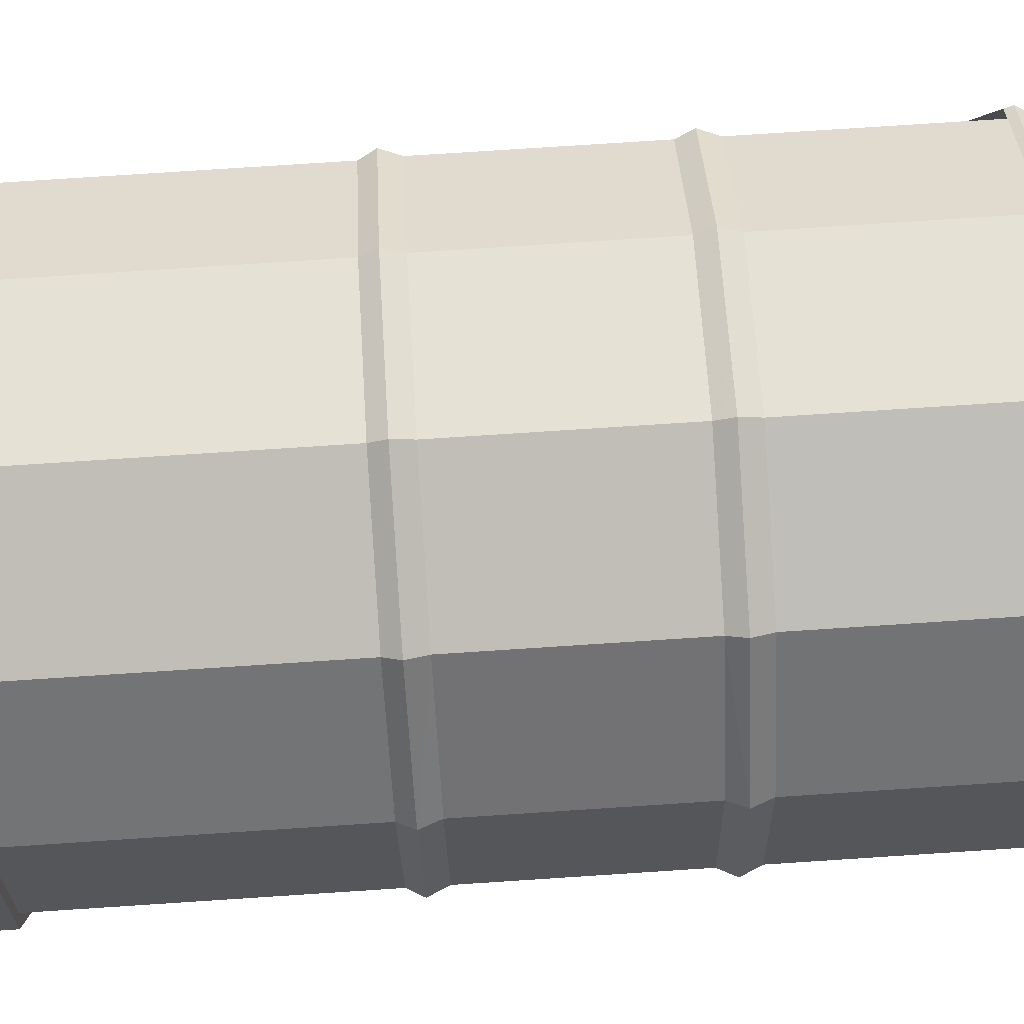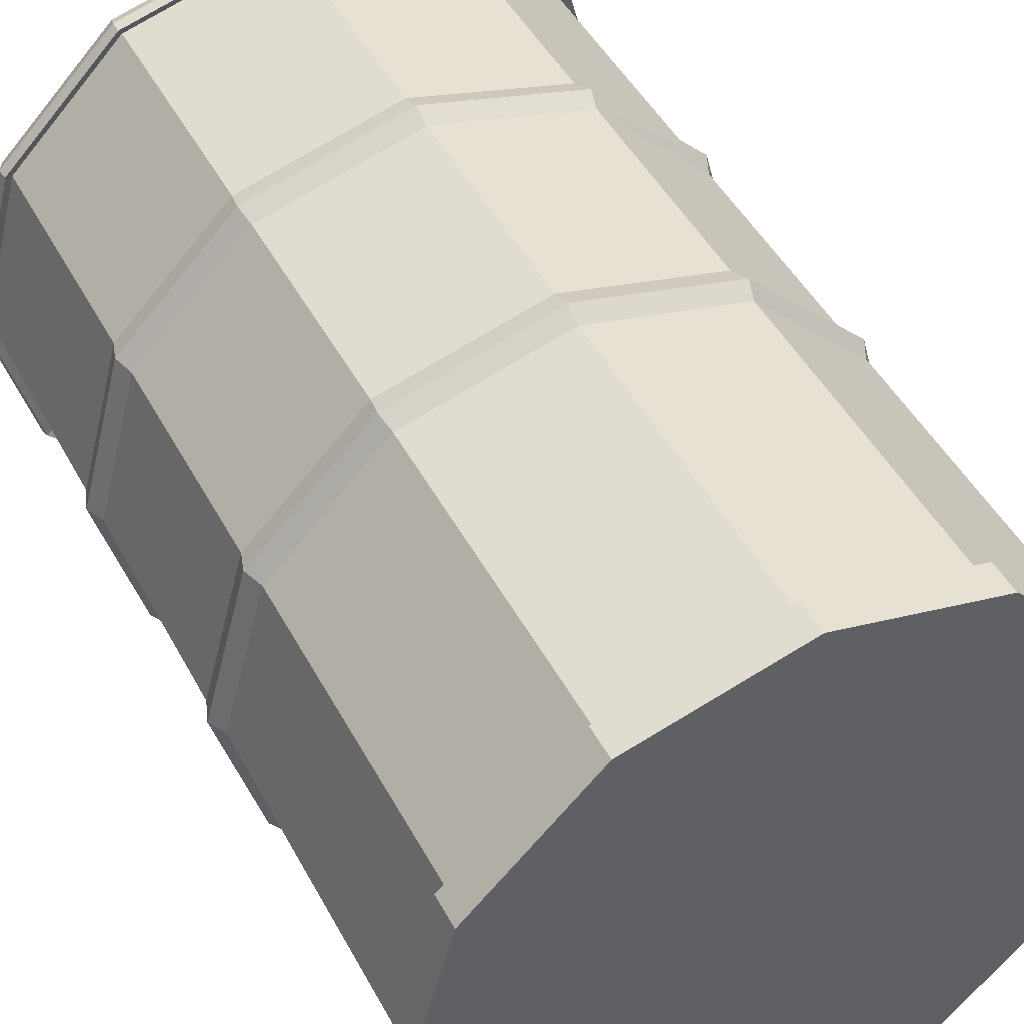
<metadata>
{"format":"obj","ext":"obj","renderer":"f3d","projection":"perspective","resolution":1024,"background":"white","views":[{"elev":79.2,"azim":86.3,"up":"+Z"},{"elev":47.3,"azim":-27.2,"up":"+Z"}]}
</metadata>
<code>
o barril_low_Circle.002
v -0.2628 2.614 -0.1517
v -0.3034 2.614 0
v -0.1517 2.614 0.2628
v 0.2657 2.614 0.141
v 0.2628 2.614 -0.1517
v 0 2.614 -0.3034
v -0.7182 2.666 0.4147
v -0.4147 2.666 -0.7182
v -0.7182 2.666 -0.4147
v -0.4147 2.666 0.7182
v 0 2.666 -0.8294
v 0.4147 2.666 -0.7182
v 0.7182 2.666 -0.4147
v 0.8294 2.666 0
v 0.7261 2.666 0.3853
v 0.4147 2.666 0.7182
v 0 2.666 0.8294
v -0.8294 2.666 0
v 0.1517 2.614 -0.2628
v 0.3034 2.614 0
v 0.1517 2.614 0.2628
v 0 2.614 0.3034
v -0.2628 2.614 0.1517
v -0.1517 2.614 -0.2628
v -0 2.614 0
v 0 2.639 -0.8811
v 0.763 2.639 -0.4405
v 0.7714 2.639 0.4094
v -0.4405 2.639 0.763
v -0.763 2.639 -0.4405
v -0.4405 2.639 -0.763
v -0.8811 2.639 0
v -0.763 2.639 0.4405
v 0 2.639 0.8811
v 0.4405 2.639 0.763
v 0.8811 2.639 0
v 0.4405 2.639 -0.763
v 0.413 2.583 -0.7153
v 0.8259 2.583 0
v 0.413 2.583 0.7153
v 0 2.583 0.8259
v -0.7153 2.583 0.413
v -0.8259 2.583 0
v -0.413 2.583 -0.7153
v -0.7153 2.583 -0.413
v -0.413 2.583 0.7153
v 0.7231 2.583 0.3837
v 0.7153 2.583 -0.413
v 0 2.583 -0.8259
v 0 0 -0.9508
v 0.4754 0 -0.8235
v 0.8235 0 -0.4754
v 0.9508 0 0
v 0.8235 0 0.4754
v 0.4754 0 0.8235
v 0 0 0.9508
v -0.4754 0 0.8235
v -0.8235 0 0.4754
v -0.9508 0 0
v -0.8235 0 -0.4754
v -0.4754 0 -0.8235
v -0.4754 0.09519 -0.8235
v -0.8235 0.09519 -0.4754
v 0.4754 0.09519 0.8235
v 0.8235 0.09519 0.4754
v 0.8235 0.09519 -0.4754
v 0 0.09519 -0.9116
v 0.4558 0.09519 -0.7895
v 0.7895 0.09519 -0.4558
v 0.9116 0.09519 0
v 0.7895 0.09519 0.4558
v 0.4558 0.09519 0.7895
v 0 0.09519 0.9116
v -0.4558 0.09519 0.7895
v -0.7895 0.09519 0.4558
v -0.9116 0.09519 0
v -0.7895 0.09519 -0.4558
v -0.4558 0.09519 -0.7895
v -0.4558 1.034 0.7895
v 0.4558 1.034 0.7895
v 0.9116 1.034 0
v 0.7895 1.034 -0.4558
v 0.813 1.083 -0.4694
v 0.813 1.083 0.4694
v -0.4694 1.083 0.813
v -0.9388 1.083 0
v -0.4694 1.083 -0.813
v -0.4558 1.145 -0.7895
v -0.9153 1.145 0
v -0.4577 1.145 0.7927
v 0 1.145 -0.9116
v 0.4577 1.145 -0.7927
v 0.4577 1.145 0.7927
v 0 1.145 0.9153
v 0.9116 1.79 0
v -0.4577 1.792 0.7927
v -0.9153 1.792 0
v -0.4558 1.79 -0.7895
v 0.9116 1.906 0
v 0.7927 1.906 -0.4577
v 0.4567 1.906 0.7911
v -0.4558 1.906 -0.7895
v -0.4694 1.845 -0.8131
v -0.8132 1.845 -0.4695
v -0.939 1.845 0
v -0.8132 1.845 0.4695
v -0.4695 1.845 0.8132
v 0 1.845 0.939
v 0.4695 1.845 0.8131
v 0.8131 1.845 0.4694
v 0.9388 1.845 0
v 0.8131 1.845 -0.4694
v 0.4694 1.845 -0.8131
v -0 1.845 -0.9388
v -0.4558 2.594 -0.7895
v -0.7927 2.594 -0.4577
v -0.9153 2.594 0
v -0.7927 2.594 0.4577
v -0.4577 2.594 0.7927
v 0 2.594 0.9153
v 0.4567 2.594 0.7911
v 0.7927 2.594 -0.4577
v 0 2.594 -0.9116
v 0.4577 2.594 -0.7927
v 0.9116 2.594 0
v 0.7895 2.594 0.4558
v 0.8111 2.582 0.4682
v 0.9366 2.582 -5e-05
v 0.4702 2.582 -0.8144
v 5e-05 2.582 -0.9366
v 0.8144 2.582 -0.4702
v 0.4693 2.582 0.8127
v 5e-05 2.582 0.9403
v -0.4701 2.582 0.8143
v -0.8143 2.582 0.4701
v -0.9403 2.582 -5e-05
v -0.8143 2.582 -0.4702
v -0.4682 2.582 -0.8111
v -0.4715 2.608 -0.8168
v 6.4e-05 2.608 0.9469
v 0.4726 2.608 0.8183
v 0.8201 2.608 -0.4735
v 0.4735 2.608 -0.8201
v 0.8168 2.608 0.4715
v 0.7461 2.641 0.4309
v 0.8616 2.641 0.000101
v 0.4325 2.641 -0.7492
v 0.7492 2.641 -0.4325
v 0.4316 2.641 0.7479
v -0.8653 2.641 0.000101
v -0.4309 2.641 -0.7461
v -0.7494 2.641 -0.4325
v -0.7494 2.641 0.4327
v -0.4327 2.641 0.7494
v -0.000101 2.641 0.8653
v -0.000101 2.641 -0.8616
v 0.7546 2.6 0.4358
v 0.4374 2.6 -0.7577
v 0.4365 2.6 0.7563
v -8.1e-05 2.6 0.8751
v -0.7579 2.6 0.4376
v -0.8751 2.6 8.2e-05
v -0.4358 2.6 -0.7546
v -0.7579 2.6 -0.4374
v -0.4376 2.6 0.7579
v 0.7577 2.6 -0.4374
v -8.1e-05 2.6 -0.8714
v 0.8714 2.6 8.1e-05
v -0 0 0
v 0 0.09519 -0.9508
v 0.9508 0.09519 0
v -0.9508 0.09519 0
v -0.8235 0.09519 0.4754
v -0.4754 0.09519 0.8235
v 0.4754 0.09519 -0.8235
v 0 0.09519 0.9508
v -0.4558 0.1148 -0.7895
v 0 0.1148 -0.9116
v -0.7895 0.1148 -0.4558
v -0.9116 0.1148 0
v -0.7895 0.1148 0.4558
v -0.4558 0.1148 0.7895
v 0 0.1148 0.9116
v 0.4558 0.1148 0.7895
v 0.7895 0.1148 0.4558
v 0.9116 0.1148 0
v 0.7895 0.1148 -0.4558
v 0.4558 0.1148 -0.7895
v -0.4558 1.034 -0.7895
v 0 1.034 -0.9116
v -0.7895 1.034 -0.4558
v -0.9116 1.034 0
v -0.7895 1.034 0.4558
v 0.4558 1.034 -0.7895
v 0.7895 1.145 0.4558
v 0.9116 1.145 0
v -0.7927 1.145 0.4577
v -0.7927 1.145 -0.4577
v 0.7927 1.145 -0.4577
v -0 1.083 -0.9387
v -0.813 1.083 -0.4694
v -0.813 1.083 0.4694
v 0.4694 1.083 -0.813
v 0.9387 1.083 0
v 0.4694 1.083 0.813
v 0 1.083 0.9388
v 0.7895 1.034 0.4558
v 0 1.034 0.9116
v 0.7895 1.79 0.4558
v 0 1.79 -0.9116
v 0.4577 1.792 0.7927
v 0 1.792 0.9153
v 0.7895 1.791 -0.4558
v 0.4558 1.791 -0.7895
v -0.7927 2.59 -0.4577
v -0.7927 2.59 0.4577
v 0 2.59 0.9153
v 0.7895 2.59 0.4558
v 0.4577 2.59 -0.7927
v 0.7895 1.906 0.4558
v 0.4577 1.906 -0.7927
v 0 1.906 0.9153
v -0.4577 1.906 0.7927
v -0.7927 1.906 0.4577
v -0.9153 1.906 0
v -0.7927 1.906 -0.4577
v 0 1.906 -0.9116
v -0.7927 1.792 0.4577
v -0.7927 1.792 -0.4577
v -0.4558 2.59 -0.7895
v 0 2.59 -0.9116
v -0.9153 2.59 0
v -0.4577 2.59 0.7927
v 0.9116 2.59 0
v 0.7927 2.59 -0.4577
v 0.4567 2.59 0.7911
v 0.4583 2.592 0.7938
v 0.7922 2.592 0.4574
v 6e-06 2.592 -0.9148
v 0.4592 2.592 -0.7954
v 0.7954 2.592 -0.4592
v 0.9148 2.592 -6e-06
v 7e-06 2.592 0.9185
v -0.4592 2.592 0.7954
v -0.7954 2.592 0.4592
v -0.9185 2.592 -6e-06
v -0.7954 2.592 -0.4592
v -0.4574 2.592 -0.7922
v 6.4e-05 2.608 -0.9432
v -0.82 2.608 -0.4735
v -0.9469 2.608 -6.3e-05
v -0.82 2.608 0.4734
v -0.4734 2.608 0.82
v 0.9432 2.608 -6.4e-05
v 0.4501 2.655 0.7797
v 0.7781 2.655 0.4493
v -2.7e-05 2.655 -0.8984
v 0.451 2.655 -0.7812
v 0.7812 2.655 -0.451
v 0.8984 2.655 2.7e-05
v -2.6e-05 2.655 0.9021
v -0.4511 2.655 0.7813
v -0.7813 2.655 0.4511
v -0.9021 2.655 2.7e-05
v -0.7813 2.655 -0.451
v -0.4493 2.655 -0.7781
v 0.4609 2.649 0.7982
v 0.7966 2.649 0.4599
v 1.7e-05 2.649 -0.9198
v 0.4618 2.649 -0.7998
v 0.7998 2.649 -0.4618
v 0.9198 2.649 -1.7e-05
v 1.7e-05 2.649 0.9235
v -0.4618 2.649 0.7998
v -0.7998 2.649 0.4618
v -0.9235 2.649 -1.6e-05
v -0.7998 2.649 -0.4618
v -0.4599 2.649 -0.7966
v 0 2.616 -0.4725
v 0.4092 2.616 -0.2363
v 0.4137 2.616 0.2195
v -0.2363 2.616 0.4092
v -0.4725 2.616 0
v -0.4092 2.616 -0.2363
v -0.2363 2.616 -0.4092
v -0.4092 2.616 0.2363
v 0 2.616 0.4725
v 0.2363 2.616 0.4092
v 0.4725 2.616 0
v 0.2363 2.616 -0.4092
v 0 2.618 -0.5898
v 0.5108 2.618 -0.2949
v 0.5164 2.618 0.2741
v -0.2949 2.618 0.5108
v -0.5898 2.618 0
v -0.5108 2.618 -0.2949
v -0.2949 2.618 -0.5108
v -0.5108 2.618 0.2949
v 0 2.618 0.5898
v 0.2949 2.618 0.5108
v 0.5898 2.618 0
v 0.2949 2.618 -0.5108
v 0.4967 2.619 0.3697
v 0.4628 2.619 0.4517
v 0.3808 2.619 0.4856
v 0.2649 2.619 0.3697
v 0.2988 2.619 0.2877
v 0.2072 2.614 0.2072
v 0.5806 2.666 0.5795
v 0.6159 2.639 0.6148
v 0.5783 2.583 0.5772
v 0.6521 2.666 0.4971
v 0.6922 2.639 0.5277
v 0.6495 2.583 0.4951
v 0.4982 2.666 0.6521
v 0.5288 2.639 0.6922
v 0.4962 2.583 0.6495
v 0.1795 2.614 0.235
v 0.235 2.614 0.1795
v 0.3808 2.619 0.2538
v 0 2.617 -0.5312
v 0.46 2.617 -0.2656
v 0.4651 2.617 0.2468
v -0.2656 2.617 0.46
v -0.5312 2.617 0
v -0.46 2.617 -0.2656
v -0.2656 2.617 -0.46
v -0.46 2.617 0.2656
v 0 2.617 0.5312
v 0.2656 2.617 0.46
v 0.5312 2.617 0
v 0.2656 2.617 -0.46
v 0.3808 2.705 0.3697
v 0.4628 2.619 0.2877
v 0.3808 2.676 0.2595
v 0.3808 2.676 0.4799
v 0.3029 2.676 0.2918
v 0.491 2.676 0.3697
v 0.4587 2.676 0.2918
v 0.2706 2.676 0.3697
v 0.3029 2.676 0.4476
v 0.4587 2.676 0.4476
v 0.5028 2.698 0.3697
v 0.4671 2.698 0.2834
v 0.3808 2.698 0.2477
v 0.2588 2.698 0.3697
v 0.2945 2.698 0.456
v 0.3808 2.698 0.4917
v 0.2945 2.698 0.2834
v 0.4671 2.698 0.456
v 0.2988 2.619 0.4517
f 24 25 6
f 1 25 24
f 25 1 2
f 23 25 2
f 3 25 23
f 22 25 3
f 21 25 22
f 20 25 4
f 5 25 20
f 19 25 5
f 6 25 19
f 11 26 8
f 8 31 9
f 9 30 18
f 7 33 10
f 10 29 17
f 15 28 36
f 14 36 13
f 13 27 12
f 12 37 11
f 18 32 7
f 17 34 16
f 34 41 35
f 32 43 33
f 37 38 26
f 27 48 37
f 36 39 27
f 28 47 36
f 29 46 34
f 33 42 29
f 30 45 32
f 31 44 30
f 26 49 31
f 145 157 159
f 147 156 158
f 147 158 148
f 148 166 146
f 146 168 145
f 149 159 160
f 155 160 154
f 154 165 153
f 153 161 162
f 150 162 164
f 152 164 151
f 156 151 167
f 61 50 169
f 60 61 169
f 59 60 169
f 58 59 169
f 57 58 169
f 56 57 169
f 55 56 169
f 54 55 169
f 53 54 169
f 52 53 169
f 51 52 169
f 50 51 169
f 170 50 62
f 60 63 61
f 59 172 60
f 58 173 59
f 57 174 58
f 56 176 57
f 55 64 56
f 54 65 55
f 53 171 54
f 52 66 53
f 51 175 52
f 50 170 51
f 170 67 175
f 175 68 66
f 66 69 171
f 171 70 65
f 65 71 64
f 64 72 176
f 176 73 174
f 174 74 173
f 173 75 172
f 172 76 63
f 63 77 62
f 62 78 170
f 78 177 67
f 77 179 78
f 76 180 77
f 75 181 76
f 74 182 75
f 73 183 74
f 72 184 73
f 71 185 72
f 70 186 71
f 69 187 70
f 68 188 69
f 67 178 68
f 177 189 178
f 179 191 177
f 180 192 179
f 181 193 180
f 182 79 181
f 183 208 182
f 184 80 183
f 185 207 184
f 186 81 185
f 187 82 186
f 188 194 187
f 178 190 188
f 87 88 200
f 201 198 87
f 86 89 201
f 202 197 86
f 85 90 202
f 206 94 85
f 205 93 206
f 84 195 93
f 204 196 84
f 83 199 204
f 203 92 83
f 200 91 92
f 190 200 203
f 194 203 82
f 82 83 81
f 81 204 207
f 207 84 205
f 80 205 208
f 208 206 79
f 79 85 193
f 193 202 192
f 192 86 191
f 191 201 189
f 189 87 190
f 91 210 92
f 92 214 199
f 199 213 95
f 195 209 211
f 196 95 195
f 93 211 94
f 94 212 90
f 90 96 197
f 197 228 89
f 89 97 198
f 198 229 88
f 88 98 91
f 102 230 227
f 226 215 102
f 225 232 226
f 224 216 225
f 223 233 224
f 222 217 223
f 101 236 222
f 99 234 220
f 100 235 99
f 221 219 100
f 227 231 221
f 220 218 101
f 114 227 221
f 113 221 112
f 112 100 111
f 111 99 110
f 110 220 101
f 109 101 222
f 108 222 107
f 107 223 106
f 106 224 105
f 105 225 104
f 104 226 103
f 103 102 114
f 98 103 210
f 229 104 103
f 97 105 229
f 228 106 97
f 96 107 228
f 212 108 96
f 211 109 108
f 209 110 211
f 95 111 209
f 213 112 95
f 214 113 213
f 210 114 113
f 230 115 231
f 215 116 230
f 232 117 215
f 216 118 232
f 233 119 216
f 217 120 233
f 236 121 217
f 234 125 218
f 235 122 234
f 219 124 235
f 231 123 219
f 218 126 236
f 126 238 237
f 238 127 132
f 123 239 240
f 239 130 129
f 124 240 122
f 240 129 241
f 122 241 125
f 241 131 242
f 125 242 126
f 242 128 238
f 121 237 243
f 237 132 133
f 120 243 119
f 243 133 244
f 119 244 118
f 244 134 245
f 118 245 246
f 245 135 136
f 117 246 247
f 246 136 137
f 116 247 115
f 247 137 248
f 115 248 239
f 248 138 130
f 138 139 249
f 137 250 138
f 136 251 250
f 135 252 251
f 134 253 135
f 133 140 134
f 132 141 140
f 128 254 127
f 131 142 128
f 129 143 131
f 130 249 143
f 127 144 141
f 256 145 255
f 257 156 258
f 258 147 259
f 259 148 146
f 260 146 145
f 255 149 261
f 261 155 154
f 262 154 263
f 263 153 264
f 264 150 265
f 265 152 151
f 266 151 257
f 144 268 141
f 268 256 267
f 249 269 143
f 269 257 270
f 143 270 142
f 270 258 271
f 142 271 272
f 271 259 260
f 254 272 268
f 272 260 256
f 141 267 140
f 267 255 273
f 140 273 274
f 273 261 262
f 253 274 252
f 274 262 275
f 252 275 251
f 275 263 276
f 251 276 250
f 276 264 277
f 250 277 278
f 277 265 266
f 139 278 249
f 278 266 269
f 6 19 279
f 19 5 290
f 5 20 280
f 20 4 289
f 21 22 288
f 22 3 287
f 3 23 282
f 23 2 286
f 2 1 283
f 1 24 284
f 24 6 285
f 291 302 11
f 302 292 12
f 292 301 13
f 301 293 14
f 300 299 16
f 299 294 17
f 294 298 10
f 298 295 7
f 9 18 296
f 296 297 9
f 297 291 8
f 309 310 312
f 312 313 28
f 310 311 314
f 313 314 28
f 15 293 312
f 312 303 309
f 16 35 315
f 315 316 309
f 35 40 317
f 316 317 311
f 309 304 305
f 315 305 300
f 308 25 318
f 318 25 21
f 307 308 306
f 306 318 288
f 4 25 319
f 319 25 308
f 281 4 319
f 320 319 308
f 279 290 321
f 321 332 291
f 290 280 332
f 332 322 302
f 280 289 322
f 322 331 292
f 289 281 331
f 331 323 301
f 288 287 330
f 330 329 300
f 287 282 329
f 329 324 299
f 282 286 324
f 324 328 294
f 286 283 328
f 328 325 298
f 296 295 326
f 326 325 284
f 284 285 326
f 326 327 296
f 285 279 327
f 327 321 297
f 300 305 330
f 288 330 306
f 281 320 323
f 293 323 334
f 338 339 343
f 343 344 333
f 339 335 344
f 344 345 333
f 340 341 346
f 346 347 333
f 341 336 347
f 347 348 333
f 335 337 345
f 345 349 333
f 337 340 349
f 349 346 333
f 336 342 348
f 348 350 333
f 342 338 350
f 350 343 333
f 303 334 338
f 334 320 339
f 306 351 340
f 351 305 341
f 320 307 335
f 307 306 337
f 305 304 336
f 304 303 342
f 26 31 8
f 31 30 9
f 30 32 18
f 33 29 10
f 29 34 17
f 14 15 36
f 36 27 13
f 27 37 12
f 37 26 11
f 32 33 7
f 34 35 16
f 41 40 35
f 43 42 33
f 38 49 26
f 48 38 37
f 39 48 27
f 47 39 36
f 46 41 34
f 42 46 29
f 45 43 32
f 44 45 30
f 49 44 31
f 149 145 159
f 156 167 158
f 158 166 148
f 166 168 146
f 168 157 145
f 155 149 160
f 160 165 154
f 165 161 153
f 150 153 162
f 152 150 164
f 164 163 151
f 151 163 167
f 50 61 62
f 63 62 61
f 172 63 60
f 173 172 59
f 174 173 58
f 176 174 57
f 64 176 56
f 65 64 55
f 171 65 54
f 66 171 53
f 175 66 52
f 170 175 51
f 67 68 175
f 68 69 66
f 69 70 171
f 70 71 65
f 71 72 64
f 72 73 176
f 73 74 174
f 74 75 173
f 75 76 172
f 76 77 63
f 77 78 62
f 78 67 170
f 177 178 67
f 179 177 78
f 180 179 77
f 181 180 76
f 182 181 75
f 183 182 74
f 184 183 73
f 185 184 72
f 186 185 71
f 187 186 70
f 188 187 69
f 178 188 68
f 189 190 178
f 191 189 177
f 192 191 179
f 193 192 180
f 79 193 181
f 208 79 182
f 80 208 183
f 207 80 184
f 81 207 185
f 82 81 186
f 194 82 187
f 190 194 188
f 88 91 200
f 198 88 87
f 89 198 201
f 197 89 86
f 90 197 202
f 94 90 85
f 93 94 206
f 205 84 93
f 196 195 84
f 199 196 204
f 92 199 83
f 203 200 92
f 194 190 203
f 203 83 82
f 83 204 81
f 204 84 207
f 80 207 205
f 205 206 208
f 206 85 79
f 85 202 193
f 202 86 192
f 86 201 191
f 201 87 189
f 87 200 190
f 210 214 92
f 214 213 199
f 196 199 95
f 93 195 211
f 95 209 195
f 211 212 94
f 212 96 90
f 96 228 197
f 228 97 89
f 97 229 198
f 229 98 88
f 98 210 91
f 230 231 227
f 215 230 102
f 232 215 226
f 216 232 225
f 233 216 224
f 217 233 223
f 236 217 222
f 234 218 220
f 235 234 99
f 219 235 100
f 231 219 221
f 218 236 101
f 113 114 221
f 221 100 112
f 100 99 111
f 99 220 110
f 109 110 101
f 108 109 222
f 222 223 107
f 223 224 106
f 224 225 105
f 225 226 104
f 226 102 103
f 102 227 114
f 103 114 210
f 98 229 103
f 105 104 229
f 106 105 97
f 107 106 228
f 108 107 96
f 212 211 108
f 110 109 211
f 111 110 209
f 112 111 95
f 113 112 213
f 214 210 113
f 115 123 231
f 116 115 230
f 117 116 215
f 118 117 232
f 119 118 216
f 120 119 233
f 121 120 217
f 125 126 218
f 122 125 234
f 124 122 235
f 123 124 219
f 126 121 236
f 121 126 237
f 237 238 132
f 124 123 240
f 240 239 129
f 240 241 122
f 129 131 241
f 241 242 125
f 131 128 242
f 242 238 126
f 128 127 238
f 120 121 243
f 243 237 133
f 243 244 119
f 133 134 244
f 244 245 118
f 134 135 245
f 117 118 246
f 246 245 136
f 116 117 247
f 247 246 137
f 247 248 115
f 137 138 248
f 123 115 239
f 239 248 130
f 130 138 249
f 250 139 138
f 137 136 250
f 136 135 251
f 253 252 135
f 140 253 134
f 133 132 140
f 254 144 127
f 142 254 128
f 143 142 131
f 129 130 143
f 132 127 141
f 145 149 255
f 156 147 258
f 147 148 259
f 260 259 146
f 256 260 145
f 149 155 261
f 262 261 154
f 154 153 263
f 153 150 264
f 150 152 265
f 266 265 151
f 151 156 257
f 268 267 141
f 256 255 267
f 269 270 143
f 257 258 270
f 270 271 142
f 258 259 271
f 254 142 272
f 272 271 260
f 144 254 268
f 268 272 256
f 267 273 140
f 255 261 273
f 253 140 274
f 274 273 262
f 274 275 252
f 262 263 275
f 275 276 251
f 263 264 276
f 276 277 250
f 264 265 277
f 139 250 278
f 278 277 266
f 278 269 249
f 266 257 269
f 19 290 279
f 5 280 290
f 20 289 280
f 4 281 289
f 22 287 288
f 3 282 287
f 23 286 282
f 2 283 286
f 1 284 283
f 24 285 284
f 6 279 285
f 302 12 11
f 292 13 12
f 301 14 13
f 293 15 14
f 299 17 16
f 294 10 17
f 298 7 10
f 295 18 7
f 18 295 296
f 297 8 9
f 291 11 8
f 310 313 312
f 15 312 28
f 313 310 314
f 314 47 28
f 293 303 312
f 303 304 309
f 35 316 315
f 316 310 309
f 316 35 317
f 310 316 311
f 315 309 305
f 16 315 300
f 308 318 306
f 318 21 288
f 320 281 319
f 307 320 308
f 290 332 321
f 332 302 291
f 280 322 332
f 322 292 302
f 289 331 322
f 331 301 292
f 281 323 331
f 323 293 301
f 287 329 330
f 329 299 300
f 282 324 329
f 324 294 299
f 286 328 324
f 328 298 294
f 283 325 328
f 325 295 298
f 295 325 326
f 325 283 284
f 285 327 326
f 327 297 296
f 279 321 327
f 321 291 297
f 305 351 330
f 330 351 306
f 320 334 323
f 303 293 334
f 339 344 343
f 335 345 344
f 341 347 346
f 336 348 347
f 337 349 345
f 340 346 349
f 342 350 348
f 338 343 350
f 334 339 338
f 320 335 339
f 351 341 340
f 305 336 341
f 307 337 335
f 306 340 337
f 304 342 336
f 303 338 342

</code>
